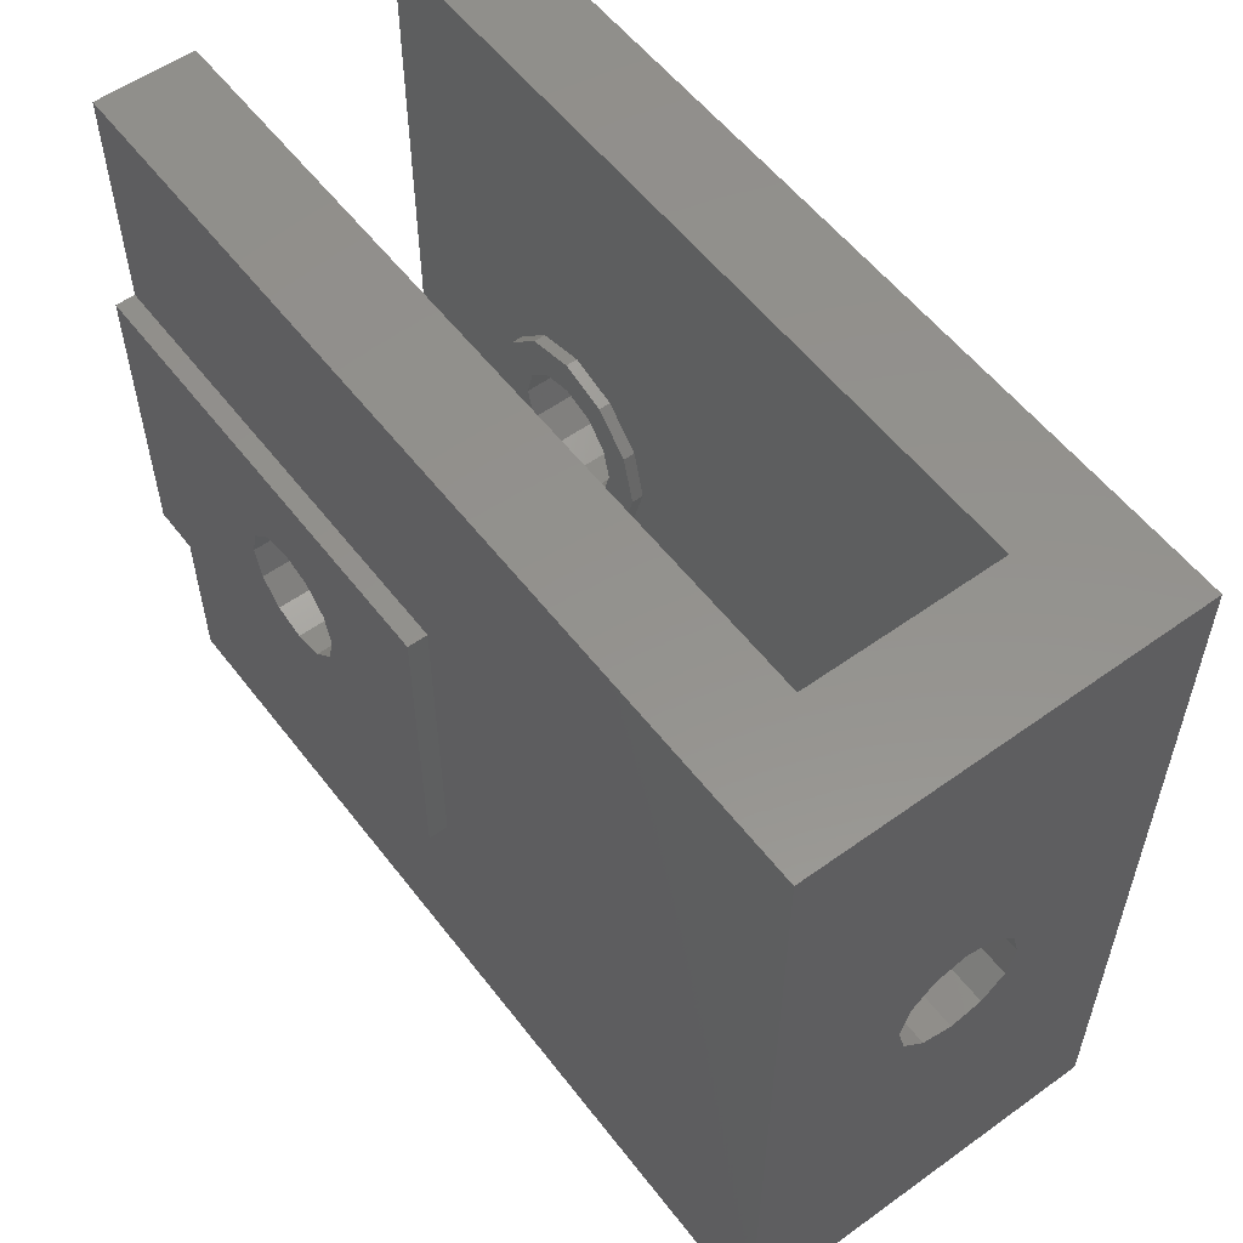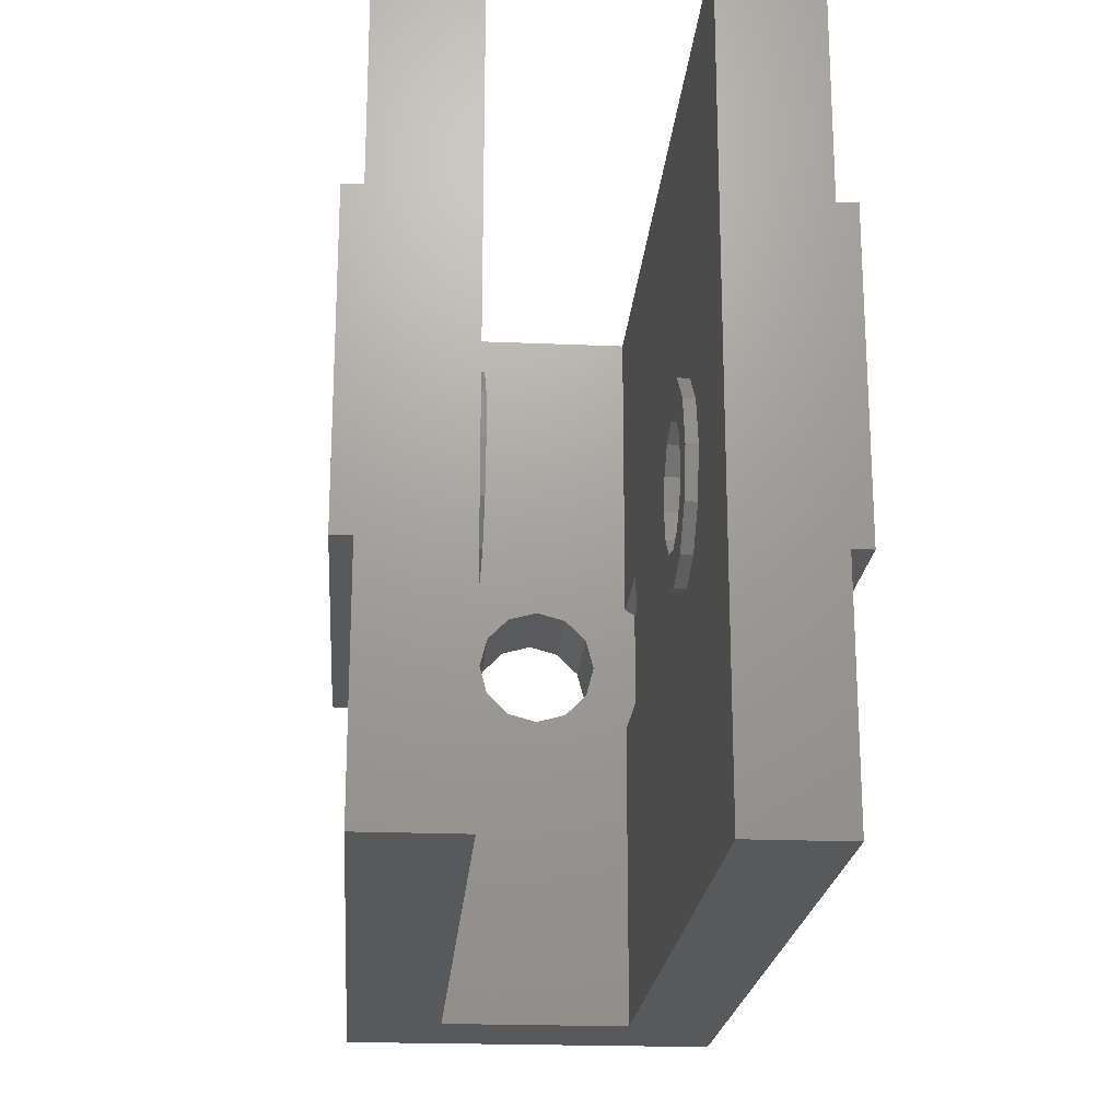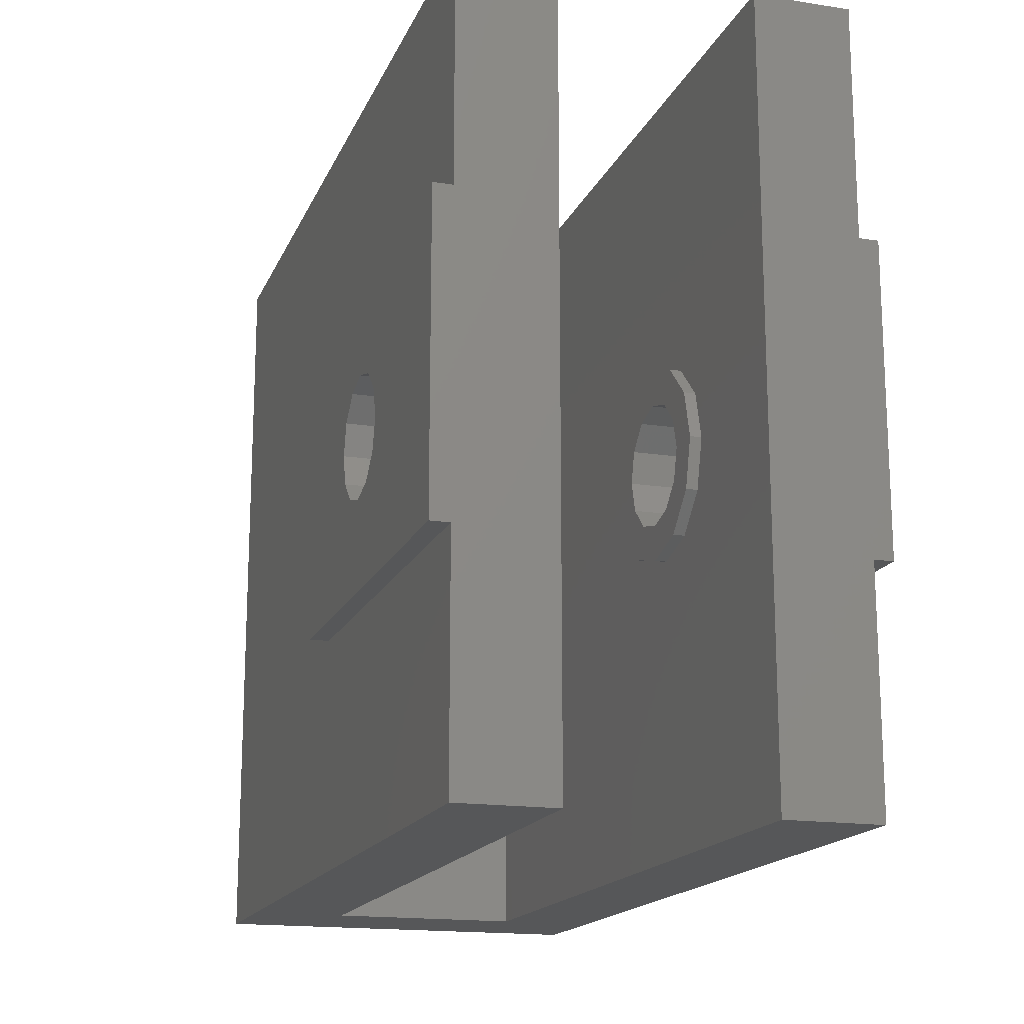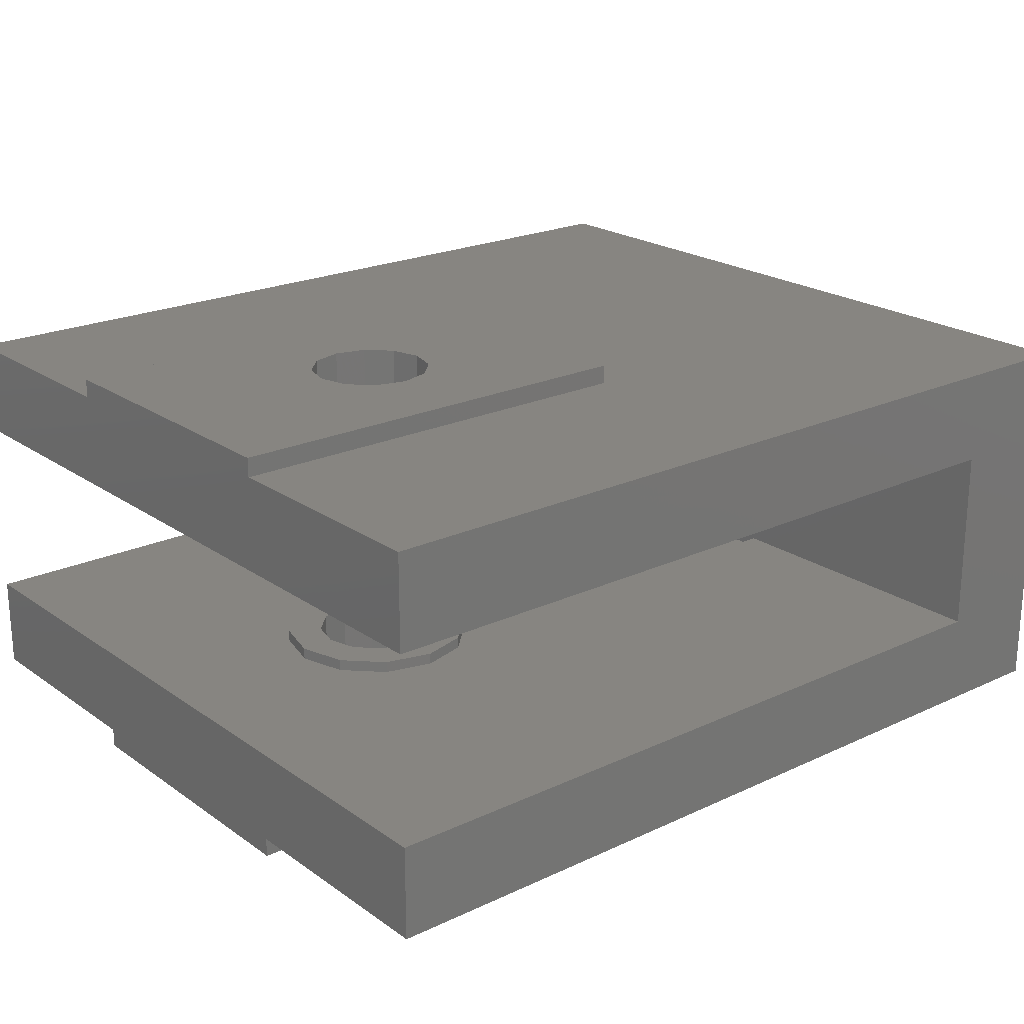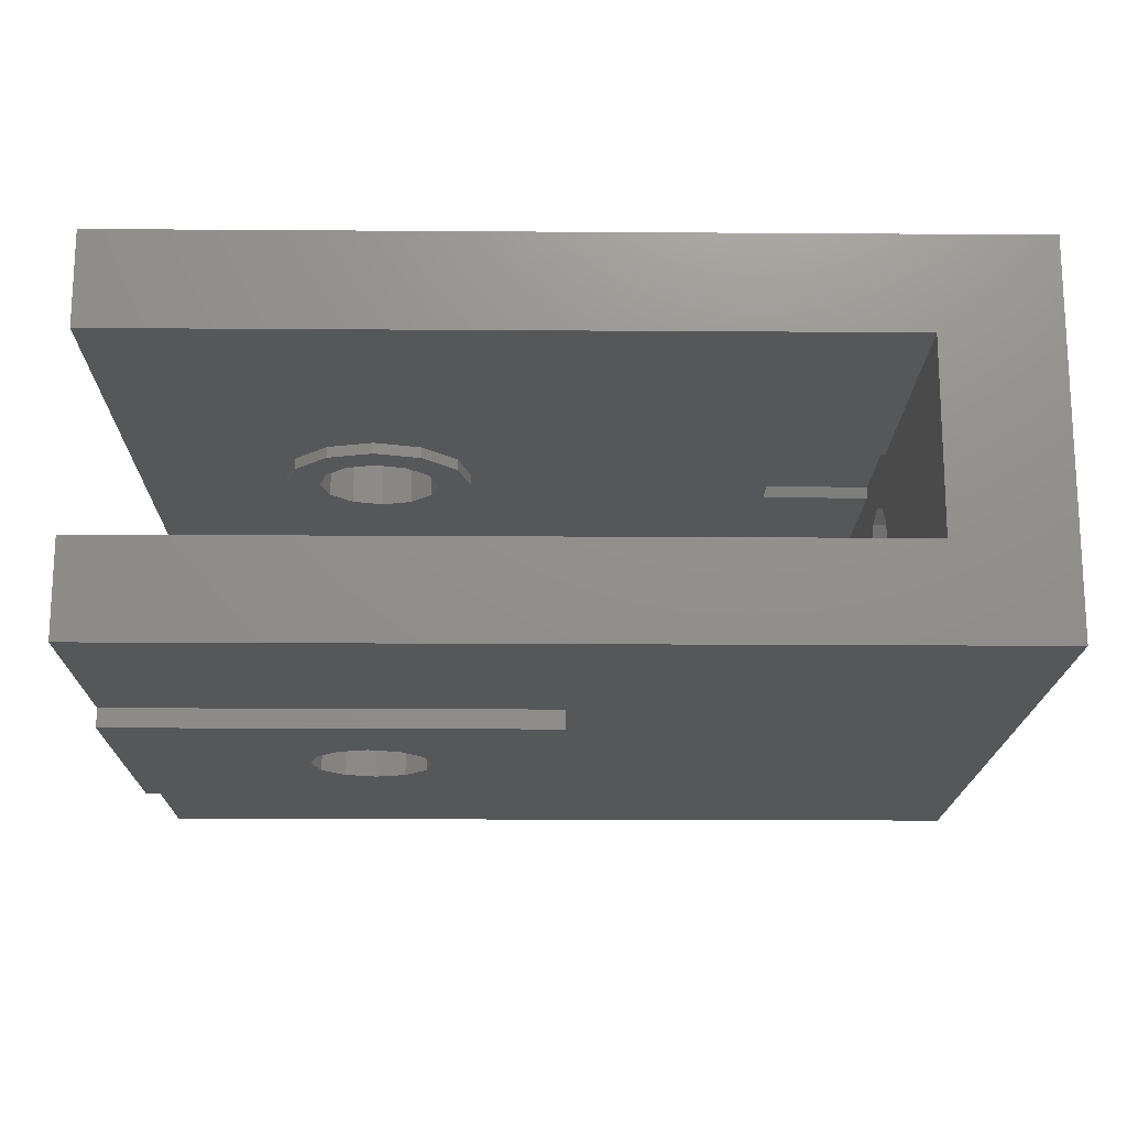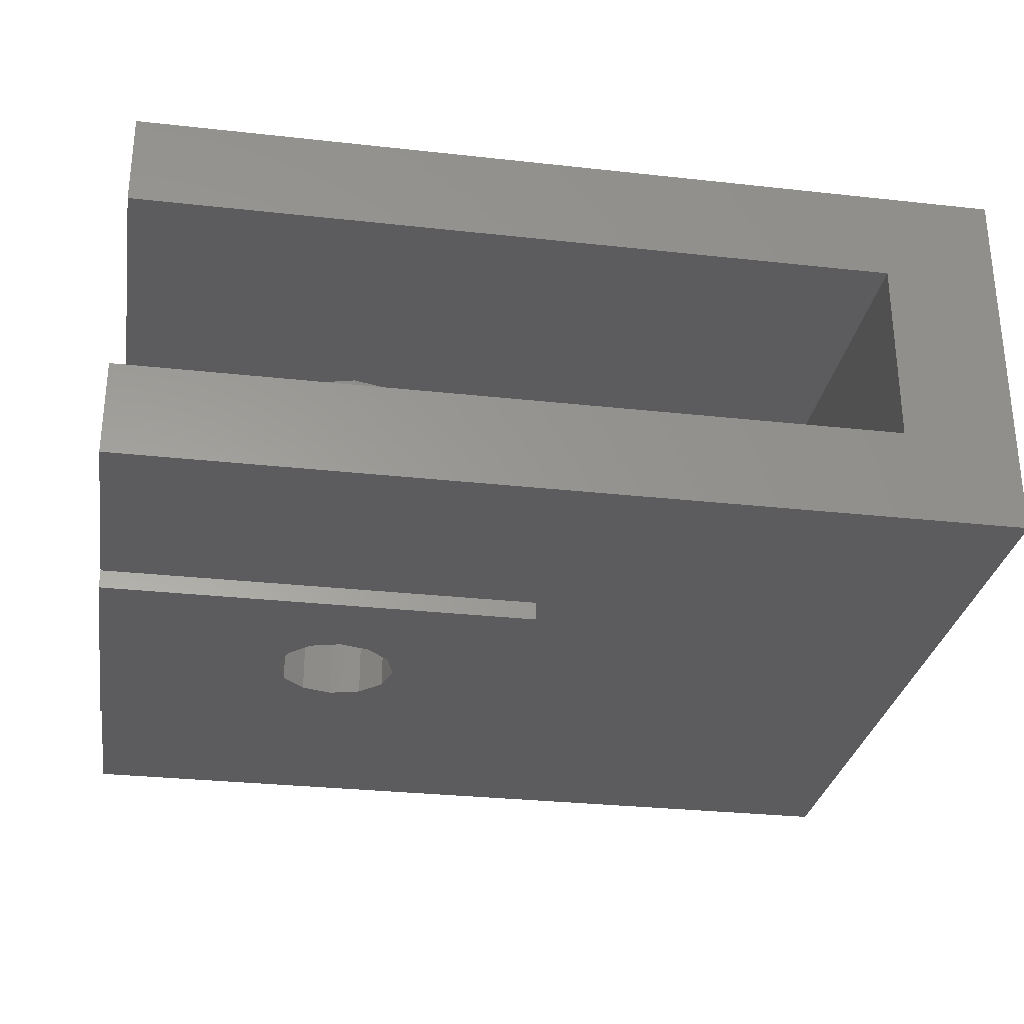
<metadata>
{"format":"stl","ext":"stl","renderer":"f3d","projection":"perspective","resolution":1024,"background":"white","views":[{"elev":55.9,"azim":53.0,"up":"+Z"},{"elev":-20.7,"azim":-94.4,"up":"+Z"},{"elev":-16.6,"azim":-107.5,"up":"+Z"},{"elev":21.6,"azim":-39.5,"up":"+Y"},{"elev":-17.4,"azim":-0.8,"up":"+Y"},{"elev":-29.5,"azim":-9.3,"up":"+Y"}]}
</metadata>
<code>
# stl→obj: 170 verts, 348 faces
v 0 -0.5 6.05
v 0 0 13.95
v 0 0 6.05
v 0 -0.5 13.95
v 0 2.5 0
v 0 0 0
v 0 2.5 20
v 0 0 20
v 23 10 20
v 20 7.5 20
v 23 0 20
v 0 10 20
v 0 7.5 20
v 20 2.5 20
v 23 6.6 10
v 23 10 0
v 23 6.386 10.8
v 23 5.8 11.39
v 23 5 11.6
v 23 4.2 11.39
v 23 3.614 10.8
v 23 3.4 10
v 23 6.386 9.2
v 23 5.8 8.614
v 23 5 8.4
v 23 0 0
v 23 4.2 8.614
v 23 3.614 9.2
v 20 2.5 0
v 17.1 2.5 8.243
v 20 2.5 8.243
v 7.75 2.5 7.835
v 7.75 2.5 12.17
v 6.5 2.5 12.5
v 17.1 2.5 11.76
v 20 2.5 11.76
v 8.665 2.5 11.25
v 9 2.5 10
v 8.665 2.5 8.75
v 5.25 2.5 12.17
v 4.335 2.5 11.25
v 4 2.5 10
v 4.335 2.5 8.75
v 6.5 2.5 7.5
v 5.25 2.5 7.835
v 20 7.5 0
v 0 10 0
v 0 7.5 0
v 11.5 0 6.05
v 11.5 0 13.95
v 11.5 -0.5 13.95
v 11.5 -0.5 6.05
v 6.5 -0.5 11.6
v 5.7 -0.5 11.39
v 5.114 -0.5 10.8
v 4.9 -0.5 10
v 5.114 -0.5 9.2
v 5.7 -0.5 8.614
v 6.5 -0.5 8.4
v 7.3 -0.5 11.39
v 7.886 -0.5 10.8
v 8.1 -0.5 10
v 7.886 -0.5 9.2
v 7.3 -0.5 8.614
v 8.665 2.8 8.75
v 9 2.8 10
v 6.5 2.8 7.5
v 5.25 2.8 7.835
v 7.75 2.8 7.835
v 4.335 2.8 11.25
v 4 2.8 10
v 4.335 2.8 8.75
v 8.665 2.8 11.25
v 5.25 2.8 12.17
v 6.5 2.8 12.5
v 7.75 2.8 12.17
v 6.5 2.8 11.6
v 7.3 2.8 11.39
v 7.886 2.8 10.8
v 8.1 2.8 10
v 7.886 2.8 9.2
v 7.3 2.8 8.614
v 6.5 2.8 8.4
v 5.7 2.8 11.39
v 5.114 2.8 10.8
v 4.9 2.8 10
v 5.114 2.8 9.2
v 5.7 2.8 8.614
v 0 10 6.05
v 0 10 13.95
v 0 10.5 13.95
v 0 10.5 6.05
v 8.665 7.5 11.25
v 17.1 7.5 11.76
v 7.75 7.5 12.17
v 9 7.5 10
v 17.1 7.5 8.243
v 8.665 7.5 8.75
v 7.75 7.5 7.835
v 6.5 7.5 7.5
v 20 7.5 8.243
v 6.5 7.5 12.5
v 5.25 7.5 12.17
v 4.335 7.5 11.25
v 4 7.5 10
v 5.25 7.5 7.835
v 4.335 7.5 8.75
v 20 7.5 11.76
v 11.5 10 13.95
v 11.5 10 6.05
v 11.5 10.5 13.95
v 11.5 10.5 6.05
v 6.5 10.5 11.6
v 7.3 10.5 11.39
v 7.886 10.5 10.8
v 8.1 10.5 10
v 7.3 10.5 8.614
v 6.5 10.5 8.4
v 7.886 10.5 9.2
v 5.7 10.5 11.39
v 5.114 10.5 10.8
v 4.9 10.5 10
v 5.114 10.5 9.2
v 5.7 10.5 8.614
v 9 7.2 10
v 8.665 7.2 8.75
v 5.25 7.2 7.835
v 6.5 7.2 7.5
v 7.75 7.2 7.835
v 4 7.2 10
v 4.335 7.2 11.25
v 4.335 7.2 8.75
v 8.665 7.2 11.25
v 5.25 7.2 12.17
v 7.75 7.2 12.17
v 6.5 7.2 12.5
v 6.5 7.2 11.6
v 5.7 7.2 11.39
v 5.114 7.2 10.8
v 4.9 7.2 10
v 5.114 7.2 9.2
v 5.7 7.2 8.614
v 6.5 7.2 8.4
v 7.3 7.2 11.39
v 7.886 7.2 10.8
v 8.1 7.2 10
v 7.886 7.2 9.2
v 7.3 7.2 8.614
v 20 5 6.8
v 20 5 13.2
v 20 6.386 9.2
v 20 7.771 8.4
v 20 6.6 10
v 20 7.771 11.6
v 20 6.386 10.8
v 20 5.8 8.614
v 20 5 8.4
v 20 4.2 8.614
v 20 2.229 8.4
v 20 3.614 9.2
v 20 5.8 11.39
v 20 5 11.6
v 20 4.2 11.39
v 20 3.614 10.8
v 20 3.4 10
v 20 2.229 11.6
v 17.1 7.771 11.6
v 17.1 7.771 8.4
v 17.1 2.229 8.4
v 17.1 2.229 11.6
f 1 2 3
f 2 1 4
f 3 5 6
f 5 3 7
f 2 7 3
f 7 2 8
f 9 10 11
f 12 10 9
f 10 12 13
f 14 11 10
f 8 14 7
f 14 8 11
f 9 15 16
f 9 17 15
f 9 18 17
f 9 19 18
f 11 19 9
f 19 11 20
f 21 11 22
f 20 11 21
f 23 16 15
f 24 16 23
f 25 16 24
f 26 25 27
f 26 27 28
f 26 22 11
f 25 26 16
f 22 26 28
f 29 30 31
f 30 29 32
f 5 32 29
f 33 7 14
f 7 33 34
f 35 14 36
f 14 35 33
f 35 37 33
f 35 38 37
f 30 38 35
f 38 30 39
f 39 30 32
f 40 7 34
f 41 7 40
f 42 7 41
f 5 42 43
f 32 5 44
f 42 5 7
f 45 5 43
f 44 5 45
f 26 29 16
f 6 29 26
f 29 6 5
f 46 16 29
f 47 46 48
f 46 47 16
f 3 6 49
f 50 8 2
f 8 50 11
f 49 11 50
f 49 26 11
f 26 49 6
f 2 51 50
f 51 2 4
f 51 49 50
f 49 51 52
f 1 49 52
f 49 1 3
f 4 53 51
f 4 54 53
f 4 55 54
f 4 56 55
f 1 56 4
f 56 1 57
f 58 1 59
f 57 1 58
f 60 51 53
f 61 51 60
f 62 51 61
f 52 62 63
f 52 59 1
f 62 52 51
f 64 52 63
f 59 52 64
f 38 65 66
f 65 38 39
f 45 67 44
f 67 45 68
f 39 69 65
f 69 39 32
f 42 70 71
f 70 42 41
f 45 72 68
f 72 45 43
f 37 66 73
f 66 37 38
f 44 69 32
f 69 44 67
f 41 74 70
f 74 41 40
f 75 33 76
f 33 75 34
f 33 73 76
f 73 33 37
f 77 75 76
f 75 77 74
f 76 78 77
f 73 78 76
f 73 79 78
f 66 79 73
f 66 80 79
f 66 81 80
f 65 81 66
f 65 82 81
f 69 82 65
f 82 69 83
f 84 74 77
f 84 70 74
f 85 70 84
f 86 70 85
f 86 71 70
f 87 71 86
f 87 72 71
f 88 72 87
f 68 88 83
f 67 83 69
f 88 68 72
f 83 67 68
f 43 71 72
f 71 43 42
f 74 34 75
f 34 74 40
f 63 80 81
f 80 63 62
f 56 87 86
f 87 56 57
f 88 59 83
f 59 88 58
f 57 88 87
f 88 57 58
f 83 64 82
f 64 83 59
f 64 81 82
f 81 64 63
f 54 77 53
f 77 54 84
f 55 86 85
f 86 55 56
f 61 78 79
f 78 61 60
f 53 78 60
f 78 53 77
f 62 79 80
f 79 62 61
f 54 85 84
f 85 54 55
f 48 89 47
f 89 48 90
f 13 90 48
f 90 13 12
f 89 91 92
f 91 89 90
f 93 94 95
f 96 94 93
f 97 96 98
f 96 97 94
f 99 97 98
f 46 97 99
f 48 99 100
f 99 48 46
f 97 46 101
f 95 13 102
f 13 103 102
f 13 104 103
f 13 105 104
f 48 105 13
f 106 48 100
f 107 48 106
f 105 48 107
f 13 95 10
f 94 10 95
f 10 94 108
f 9 109 12
f 9 110 109
f 16 110 9
f 47 110 16
f 110 47 89
f 12 109 90
f 91 109 111
f 109 91 90
f 109 112 111
f 112 109 110
f 89 112 110
f 112 89 92
f 111 113 91
f 111 114 113
f 111 115 114
f 111 116 115
f 112 116 111
f 117 112 118
f 119 112 117
f 116 112 119
f 120 91 113
f 121 91 120
f 122 91 121
f 92 122 123
f 92 123 124
f 92 118 112
f 122 92 91
f 118 92 124
f 125 98 96
f 98 125 126
f 127 100 128
f 100 127 106
f 126 99 98
f 99 126 129
f 130 104 105
f 104 130 131
f 127 107 106
f 107 127 132
f 133 96 93
f 96 133 125
f 128 99 129
f 99 128 100
f 131 103 104
f 103 131 134
f 102 135 95
f 135 102 136
f 135 93 95
f 93 135 133
f 137 136 134
f 136 137 135
f 134 138 137
f 131 138 134
f 131 139 138
f 130 139 131
f 130 140 139
f 130 141 140
f 132 141 130
f 132 142 141
f 127 142 132
f 142 127 143
f 144 135 137
f 144 133 135
f 145 133 144
f 146 133 145
f 146 125 133
f 147 125 146
f 147 126 125
f 148 126 147
f 129 148 143
f 128 143 127
f 148 129 126
f 143 128 129
f 132 105 107
f 105 132 130
f 103 136 102
f 136 103 134
f 147 116 119
f 116 147 146
f 140 123 122
f 123 140 141
f 124 143 118
f 143 124 142
f 141 124 123
f 124 141 142
f 118 148 117
f 148 118 143
f 148 119 117
f 119 148 147
f 138 113 137
f 113 138 120
f 139 122 121
f 122 139 140
f 145 114 115
f 114 145 144
f 137 114 144
f 114 137 113
f 146 115 116
f 115 146 145
f 138 121 120
f 121 138 139
f 46 149 101
f 29 149 46
f 149 29 31
f 150 10 108
f 14 150 36
f 150 14 10
f 151 152 101
f 152 153 154
f 155 154 153
f 152 151 153
f 101 156 151
f 149 156 101
f 149 157 156
f 149 158 157
f 31 158 149
f 159 160 31
f 158 31 160
f 154 155 108
f 161 108 155
f 150 161 162
f 161 150 108
f 163 150 162
f 36 163 164
f 160 159 165
f 163 36 150
f 166 165 159
f 165 166 164
f 164 166 36
f 153 17 155
f 17 153 15
f 156 25 24
f 25 156 157
f 163 19 20
f 19 163 162
f 157 27 25
f 27 157 158
f 27 160 28
f 160 27 158
f 22 164 21
f 164 22 165
f 156 23 151
f 23 156 24
f 162 18 19
f 18 162 161
f 155 18 161
f 18 155 17
f 28 165 22
f 165 28 160
f 21 163 20
f 163 21 164
f 151 15 153
f 15 151 23
f 94 154 108
f 154 94 167
f 168 154 167
f 154 168 152
f 30 159 31
f 159 30 169
f 159 170 166
f 170 159 169
f 168 101 152
f 101 168 97
f 94 168 167
f 168 94 97
f 170 30 35
f 30 170 169
f 170 36 166
f 36 170 35

</code>
